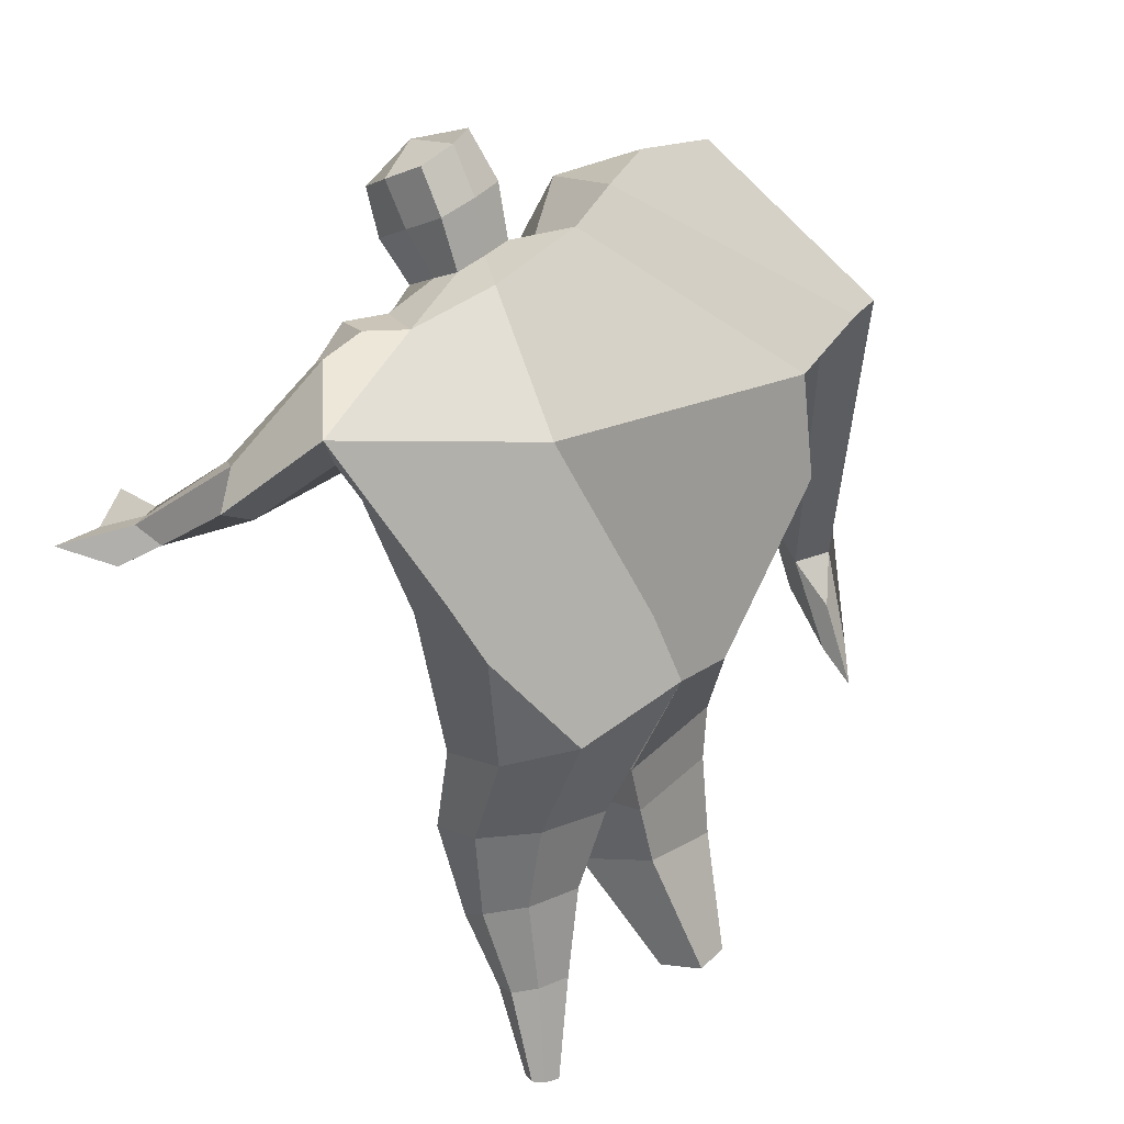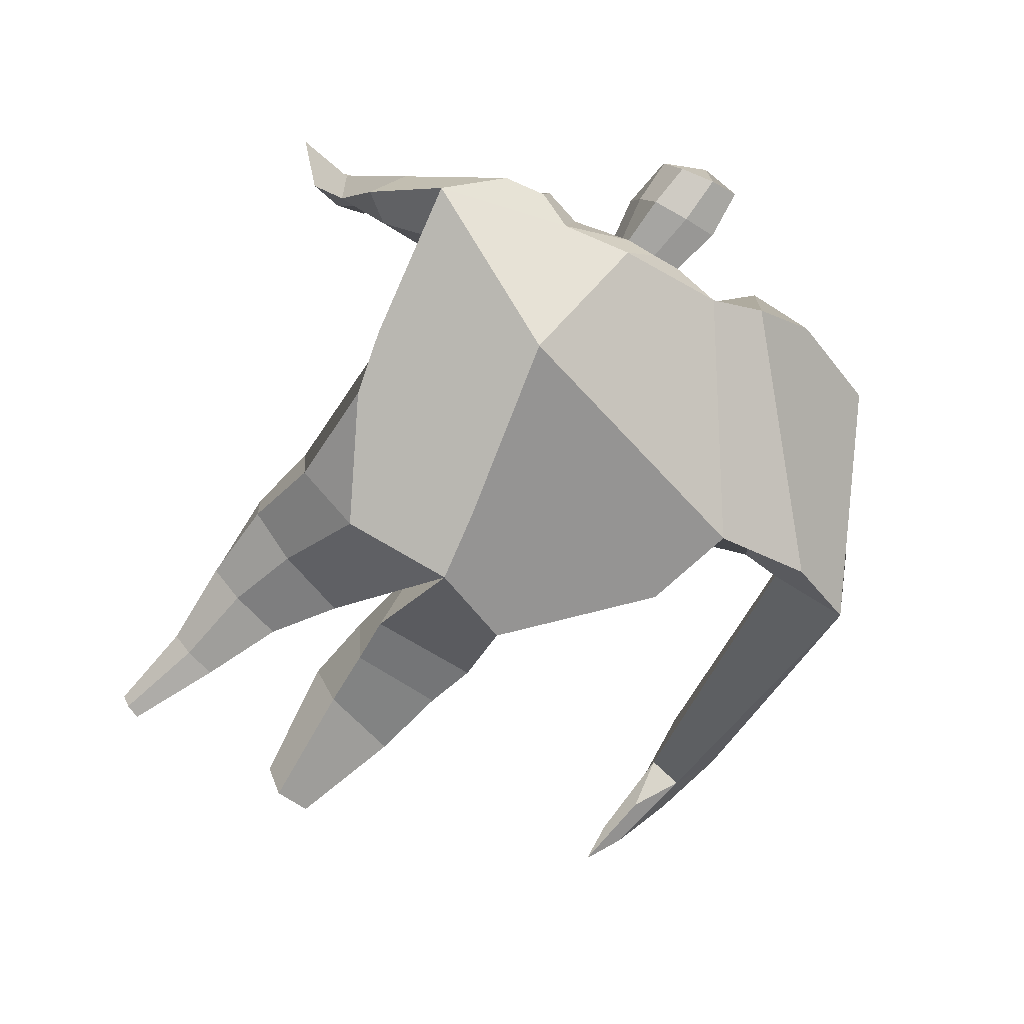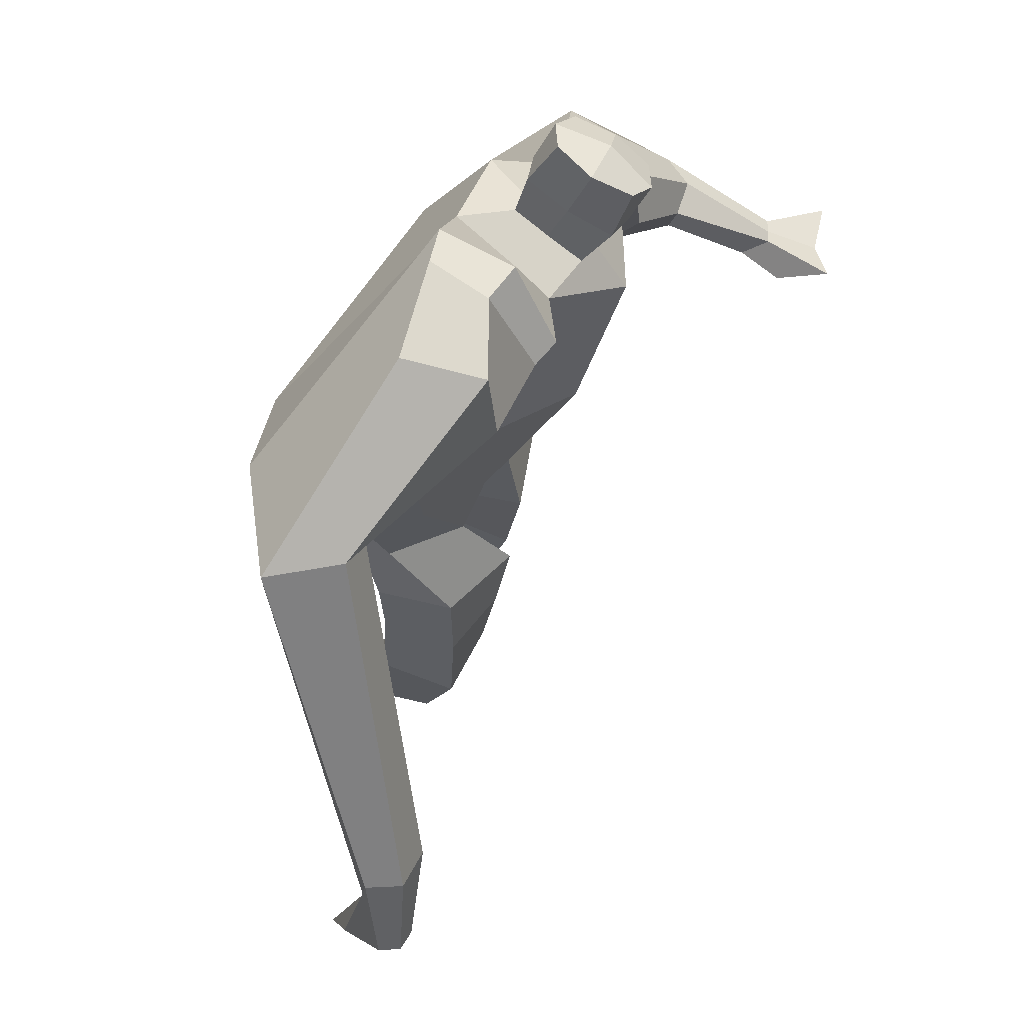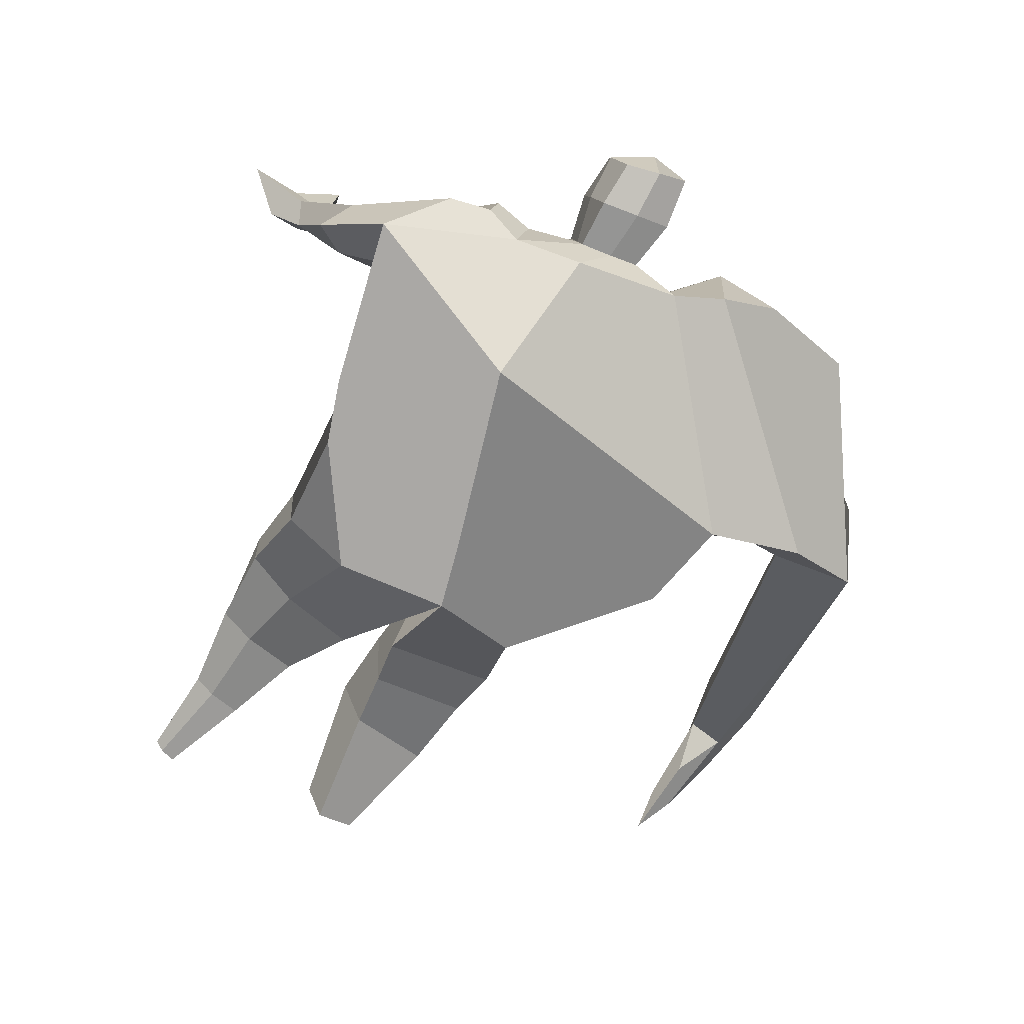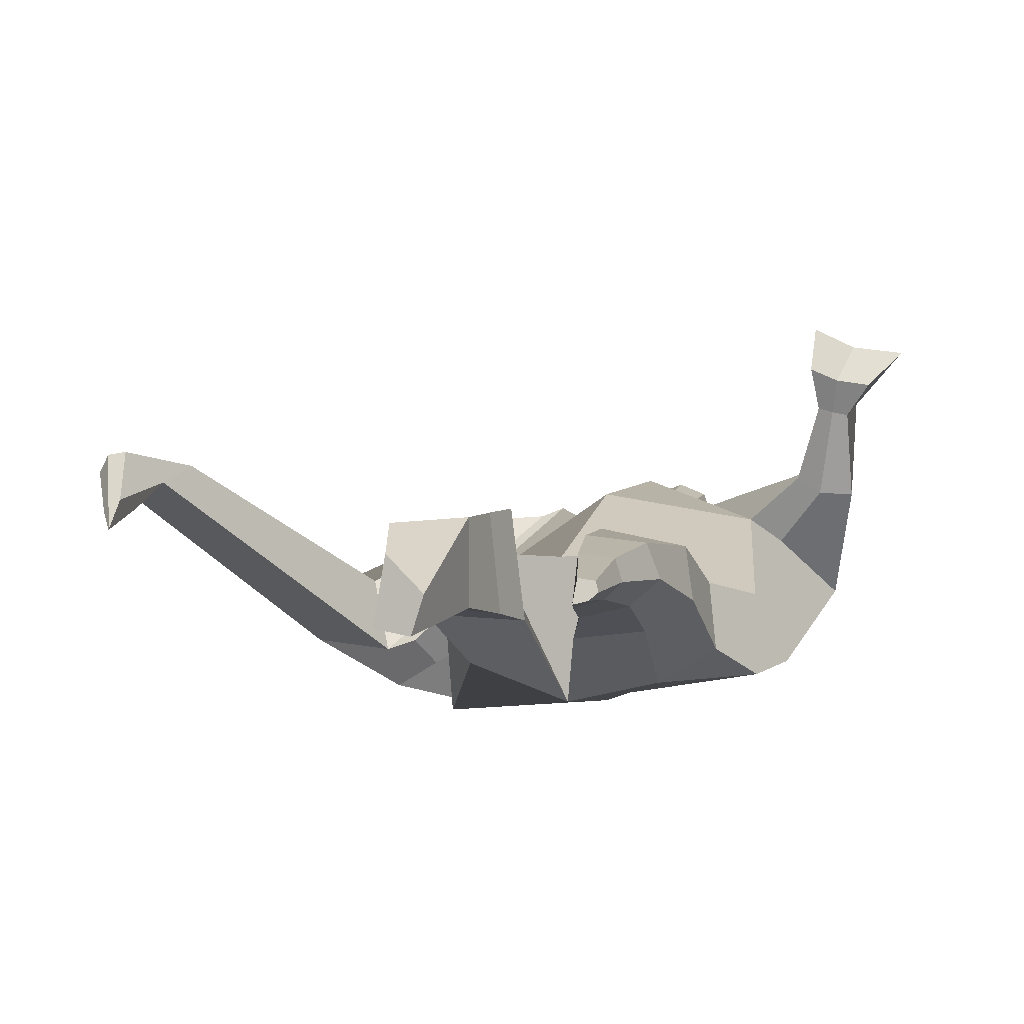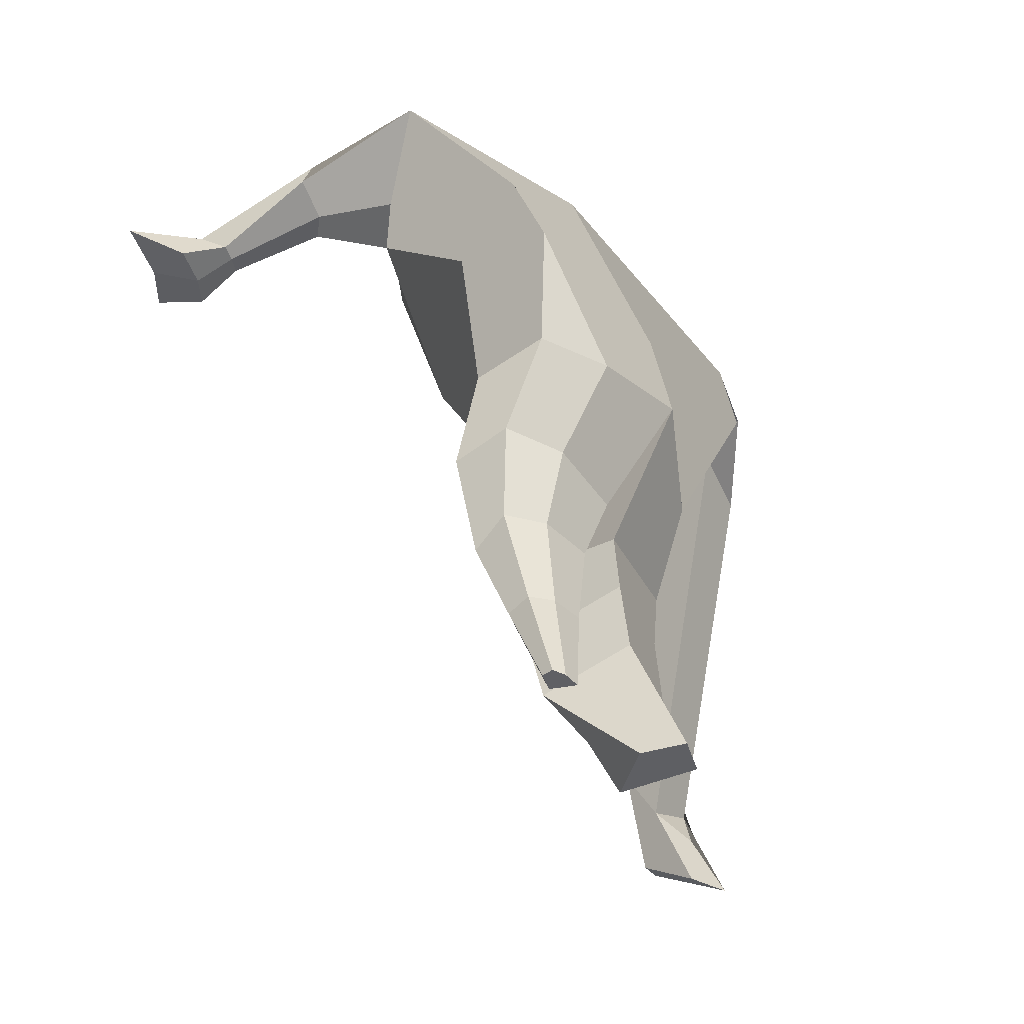
<metadata>
{"format":"obj","ext":"obj","renderer":"f3d","projection":"perspective","resolution":1024,"background":"white","views":[{"elev":21.7,"azim":135.0,"up":"+Y"},{"elev":-64.0,"azim":132.9,"up":"+Z"},{"elev":55.3,"azim":-67.7,"up":"+Y"},{"elev":-58.0,"azim":141.2,"up":"+Z"},{"elev":-7.6,"azim":12.3,"up":"+Z"},{"elev":-46.8,"azim":119.0,"up":"+Y"}]}
</metadata>
<code>
o monstruo_grande
v 0.5915 1.915 0.4195
v 0.5243 1.097 0.08575
v -0.5643 1.877 0.1528
v -0.2901 1.219 0.2253
v 0.906 2.148 0.1469
v 0.648 1.517 -0.2245
v -0.6118 2.093 -0.2868
v -0.603 1.776 -0.3357
v -0.1211 2.41 0.4704
v 0.403 2.23 0.5267
v -0.2694 2.398 0.554
v -0.9399 2.192 -0.2117
v -0.04784 2.576 0.1228
v 0.4785 2.348 0.2585
v -0.8322 2.044 -0.03288
v -0.1965 2.674 0.13
v -0.6398 2.362 0.506
v -1.273 2.133 -0.01843
v -1.037 2.146 0.2293
v -0.7323 2.706 0.2304
v -0.3783 2.741 0.1774
v -0.3523 2.364 0.5169
v -0.9572 2.074 -0.06633
v -1.761 0.8725 0.5345
v -1.647 0.8438 0.6024
v -1.597 0.68 0.3968
v -1.666 0.6975 0.3553
v 0.5163 2.135 0.5477
v 0.7323 2.295 0.3483
v 0.508 2.246 0.5435
v 0.6016 2.355 0.327
v 0.7887 1.848 0.5716
v 0.9979 1.861 0.5011
v 0.7988 1.912 0.5973
v 0.9529 1.996 0.5002
v 0.8865 1.706 0.8242
v 0.9977 1.688 0.79
v 0.9264 1.76 0.9069
v 1.033 1.741 0.8682
v 0.8633 1.655 0.9706
v 1.086 1.617 0.8924
v 0.8778 1.742 1.147
v 1.212 1.68 1.025
v 0.04651 2.432 0.5143
v 0.2506 2.382 0.5159
v 0.08318 2.532 0.2692
v 0.2822 2.475 0.2725
v 0.1031 2.741 0.6558
v 0.3081 2.668 0.6346
v 0.1147 2.847 0.3992
v 0.3205 2.773 0.3778
v -0.4988 1.221 0.02921
v -0.394 1.2 -0.188
v -0.03716 1.28 -0.3325
v -0.601 1.923 -0.07667
v 0.5408 1.137 -0.1526
v 0.3236 1.161 -0.2725
v 0.07186 1.518 -0.317
v -0.03039 1.132 0.1977
v 0.7058 1.977 0.3376
v -0.08843 2.467 0.3486
v -0.2296 2.648 0.398
v -0.7563 2.105 -0.1236
v 0.4251 2.351 0.4164
v -0.6257 2.591 0.4728
v -1.203 2.265 0.2446
v -0.3821 2.657 0.3728
v -1.721 0.8556 0.5961
v -1.597 0.5792 0.2723
v 0.6386 2.234 0.4909
v 0.5606 2.347 0.4571
v 0.8775 1.812 0.5052
v 0.8927 1.972 0.5981
v 0.9402 1.696 0.8051
v 0.9798 1.75 0.8875
v 0.9656 1.62 0.9152
v 1.028 1.681 1.056
v 0.06333 2.482 0.3907
v 0.2639 2.429 0.3929
v 0.07737 2.797 0.5272
v 0.3454 2.718 0.5067
v -1.504 1.166 0.593
v -1.555 0.9987 0.5051
v -1.702 1.186 0.4756
v -1.662 1.026 0.4411
v -1.599 0.8503 0.3893
v -1.636 1.154 0.5796
v 0.03408 1.747 0.5155
v 0.3351 2.082 -0.1716
v 0.3012 2.477 0.09507
v 0.1338 2.265 0.6411
v 0.1767 2.504 0.2691
v 0.1546 2.408 0.5143
v 0.2196 2.826 0.3498
v 0.2039 2.689 0.6837
v 0.2151 2.808 0.5382
v 0.3156 2.635 0.3012
v 0.2971 2.517 0.594
v 0.06093 2.578 0.6077
v 0.07845 2.699 0.3131
v 0.05192 2.64 0.4602
v 0.3209 2.575 0.4473
v 0.1971 2.675 0.2866
v 0.1783 2.539 0.6207
v 0.6409 1.572 0.08633
v -0.5304 1.588 0.1869
v 0.7452 1.707 -0.1637
v 0.1648 1.084 0.2013
v -0.2882 0.09495 -0.0338
v -0.4195 0.09185 0.1029
v -0.4697 0.1234 -0.1415
v -0.3372 0.1147 -0.171
v 0.3109 -0.0609 -0.01816
v 0.2379 -0.07427 -0.09383
v 0.3205 -0.06514 -0.05635
v 0.2891 -0.07074 -0.08244
v 0.2518 -0.06242 -0.008094
v 0.07192 0.8191 -0.1312
v 0.1413 0.5603 -0.08159
v 0.1767 0.2572 -0.07295
v 0.2019 0.2223 0.1038
v 0.183 0.4643 0.1931
v 0.1906 0.7373 0.2487
v 0.3251 0.2225 0.08469
v 0.3914 0.4699 0.1623
v 0.4789 0.8005 0.1864
v 0.3279 0.8299 -0.1094
v 0.3193 0.5489 -0.04508
v 0.2826 0.25 -0.04863
v 0.3467 0.2384 0.006551
v 0.4287 0.5319 0.04374
v 0.4993 0.8335 -0.002103
v -0.1843 0.9582 0.3603
v -0.1929 0.6478 0.3051
v -0.2126 0.4033 0.2578
v -0.497 0.4203 0.2479
v -0.4809 0.7006 0.2558
v -0.4772 0.9622 0.2497
v -0.5267 0.4824 -0.01531
v -0.5082 0.7553 -0.004017
v -0.5028 0.9448 -0.02321
v -0.1138 0.8664 -0.06009
v -0.1686 0.704 -0.04879
v -0.2318 0.5008 -0.0446
f 89 7 13 90
f 8 7 89 58 54 53
f 6 56 57
f 3 106 4 59 88
f 6 107 5 60 1 105 2 56
f 61 13 16 62
f 5 14 31 29
f 88 1 10 91
f 67 21 20 65
f 13 7 12 16
f 3 9 11 15
f 55 3 15 63
f 66 19 17 65
f 23 22 17 19
f 83 82 25 26
f 15 11 22 23
f 62 16 21 67
f 69 26 25 68
f 87 84 24 68
f 86 83 26 69
f 84 85 27 24
f 70 29 31 71
f 70 28 34 73
f 10 1 28 30
f 64 10 30 71
f 34 32 36 38
f 60 5 33 72
f 5 29 35 33
f 28 1 32 34
f 37 39 43 41
f 73 34 38 75
f 33 35 39 37
f 72 33 37 74
f 76 41 43 77
f 74 37 41 76
f 38 36 40 42
f 75 38 42 77
f 102 97 51 81
f 91 10 45 93
f 90 13 46 92
f 61 9 44 78
f 64 14 47 79
f 96 94 50 80
f 101 99 48 80
f 104 98 49 95
f 103 100 50 94
f 8 53 52
f 8 52 4 106 3 55 7
f 54 58 89 5 107 6 57
f 100 101 80 50
f 95 96 80 48
f 10 64 79 45
f 13 61 78 46
f 98 102 81 49
f 39 75 77 43
f 36 74 76 40
f 40 76 77 42
f 32 72 74 36
f 35 73 75 39
f 1 60 72 32
f 14 64 71 31
f 29 70 73 35
f 28 70 71 30
f 85 86 69 27
f 82 87 68 25
f 27 69 68 24
f 11 62 67 22
f 18 66 65 20
f 7 55 63 12
f 22 67 65 17
f 9 61 62 11
f 19 66 87 82
f 12 18 20 21 16
f 66 18 84 87
f 23 19 82 83
f 49 81 96 95
f 97 103 94 51
f 99 104 95 48
f 81 51 94 96
f 14 90 92 47
f 9 91 93 44
f 3 88 91 9
f 5 89 90 14
f 44 93 104 99
f 47 92 103 97
f 45 79 102 98
f 46 78 101 100
f 92 46 100 103
f 93 45 98 104
f 78 44 99 101
f 79 47 97 102
f 59 4 52 53 54 108
f 136 110 109 135
f 121 120 114 117
f 139 111 110 136
f 135 109 112 144
f 144 112 111 139
f 111 112 109 110
f 117 114 116 115 113
f 124 121 117 113
f 120 129 116 114
f 130 124 113 115
f 129 130 115 116
f 57 56 132 127
f 127 132 131 128
f 128 131 130 129
f 56 2 126 132
f 132 126 125 131
f 131 125 124 130
f 54 57 127 118
f 118 127 128 119
f 119 128 129 120
f 2 108 123 126
f 126 123 122 125
f 125 122 121 124
f 108 54 118 123
f 123 118 119 122
f 122 119 120 121
f 54 142 141 53
f 142 143 140 141
f 143 144 139 140
f 4 133 142 54
f 133 134 143 142
f 134 135 144 143
f 53 141 138 52
f 141 140 137 138
f 140 139 136 137
f 52 138 133 4
f 138 137 134 133
f 137 136 135 134
f 105 1 88 59 108 2
f 86 85 83
f 83 85 18 23
f 63 15 23 18 12
f 84 18 85
l 52 106

</code>
